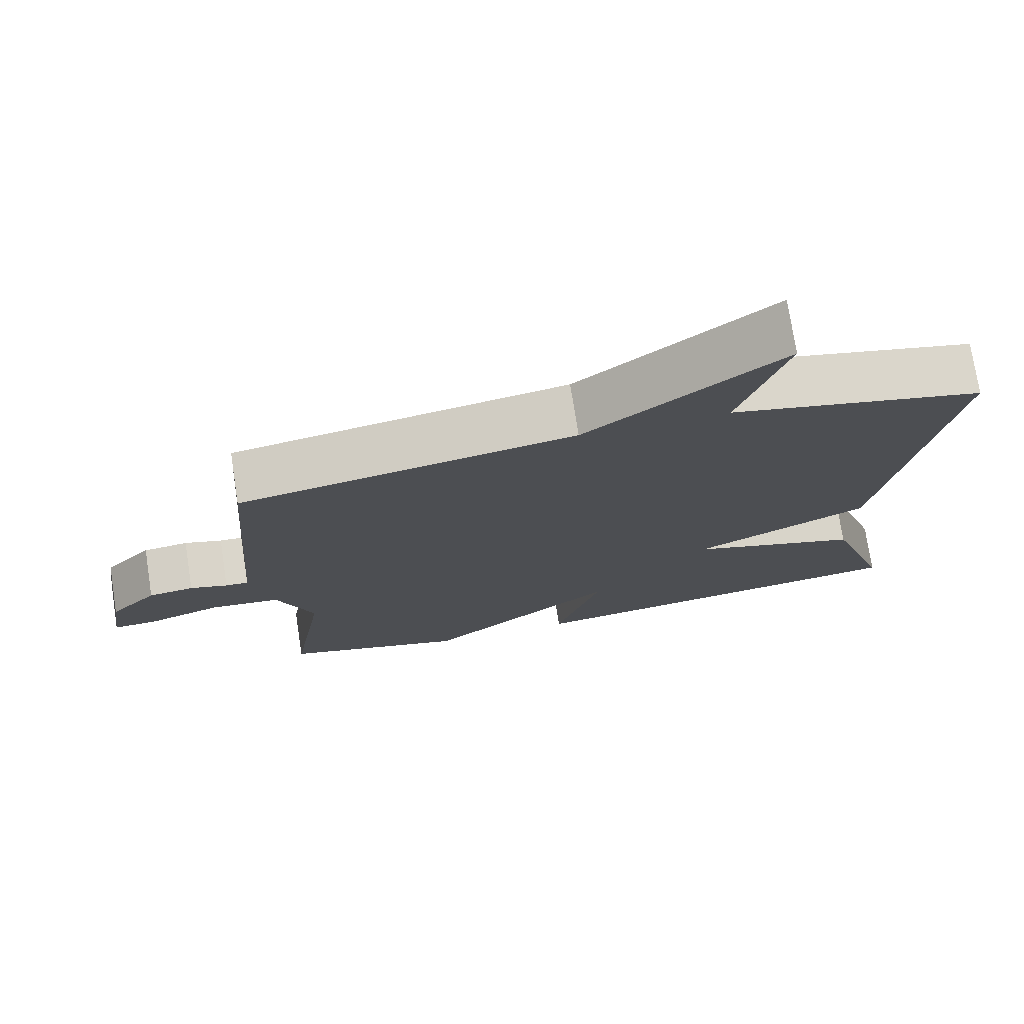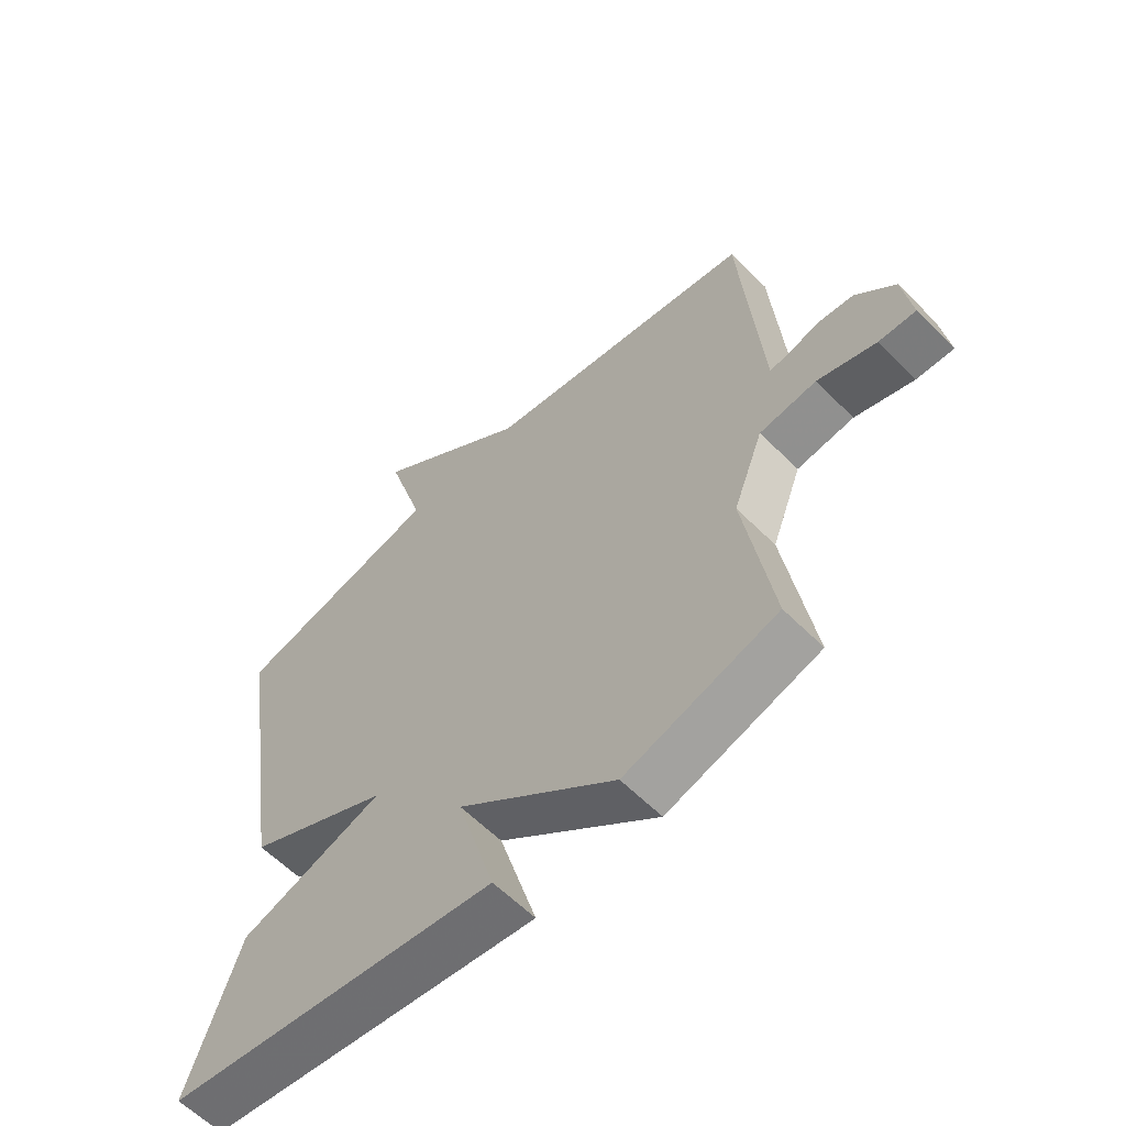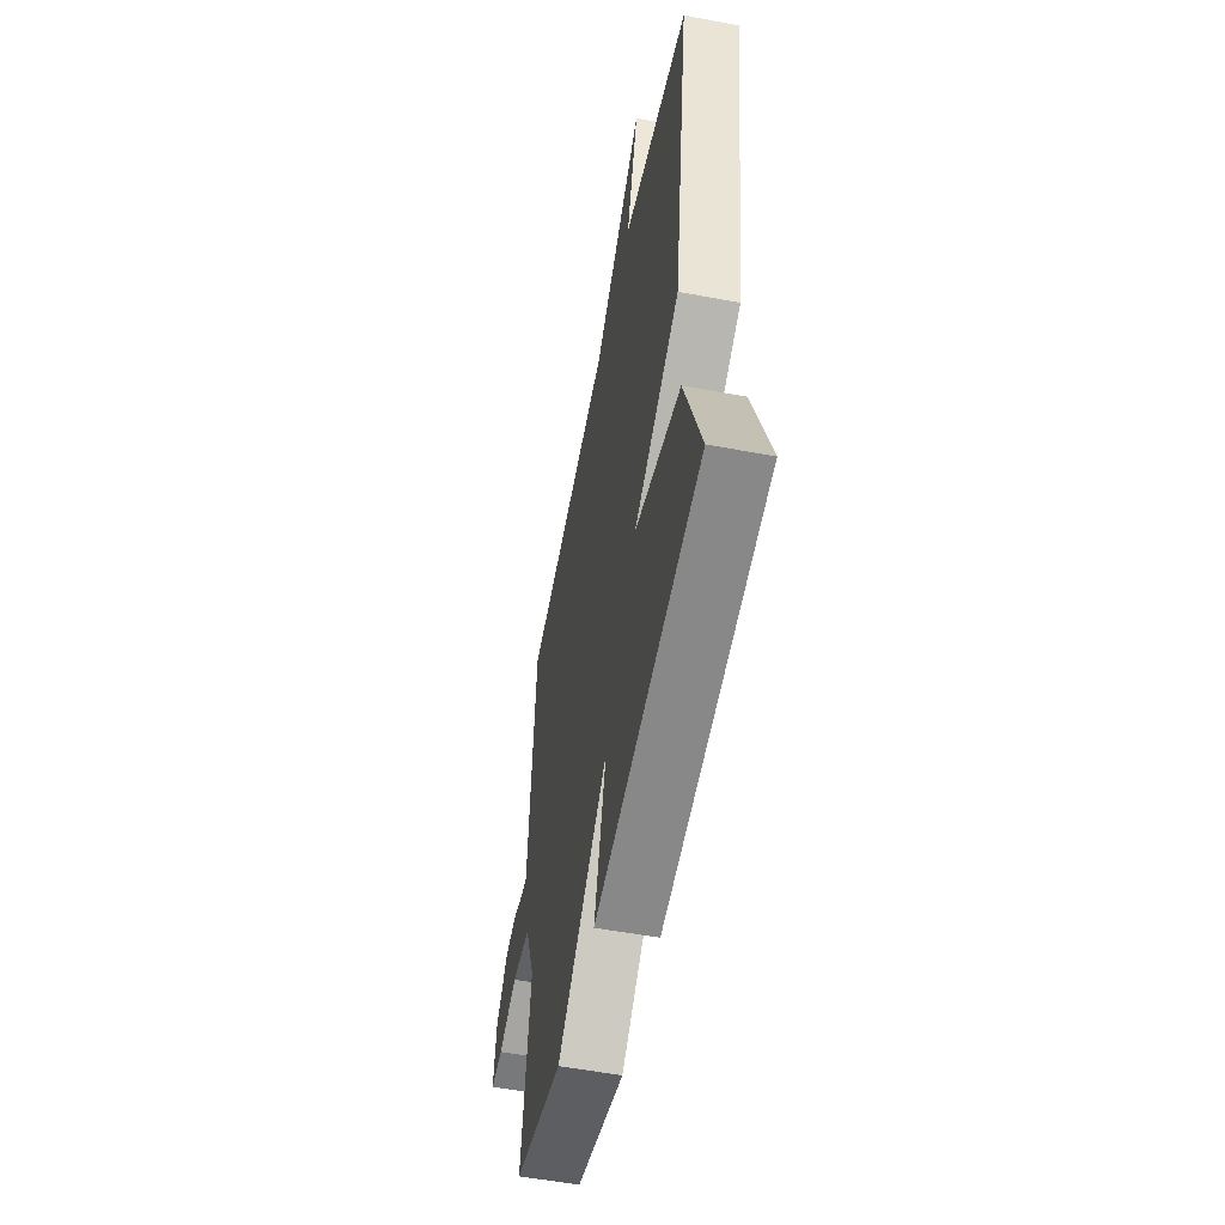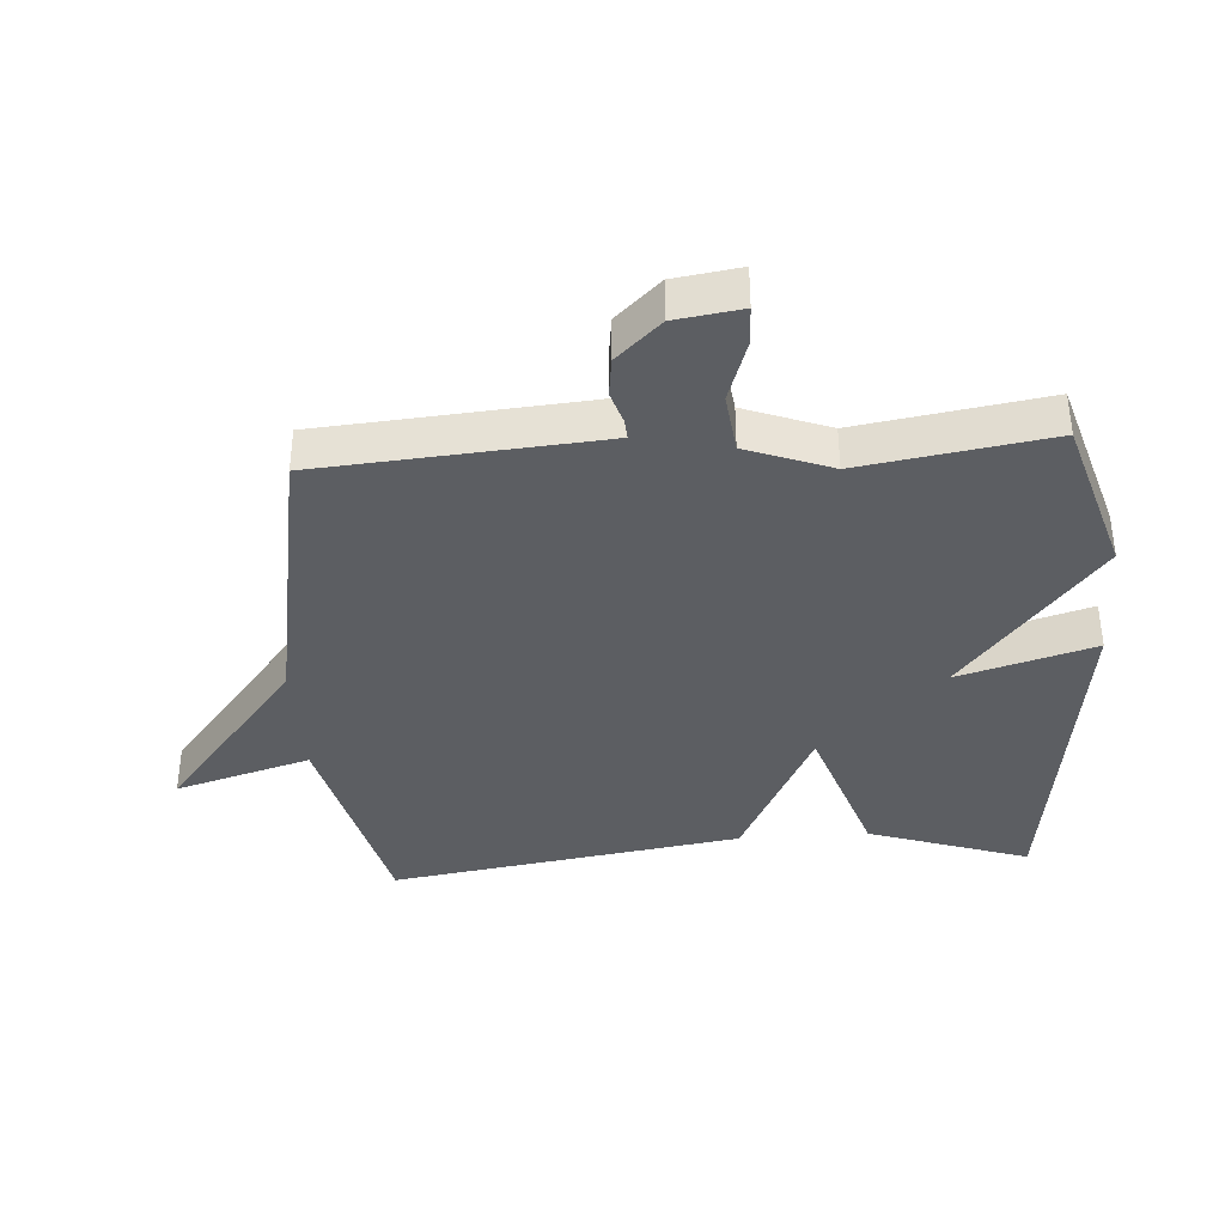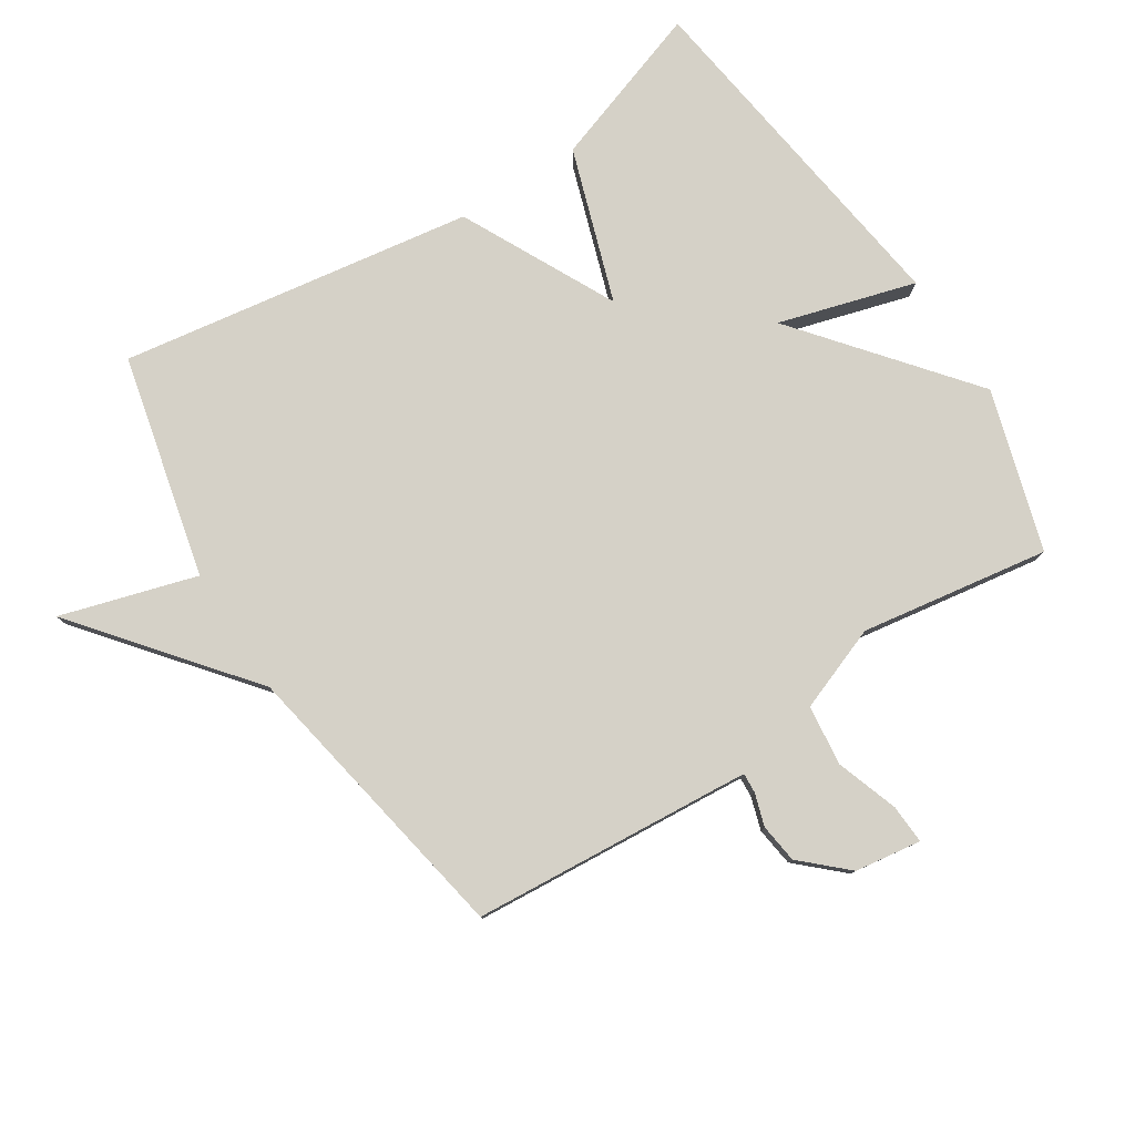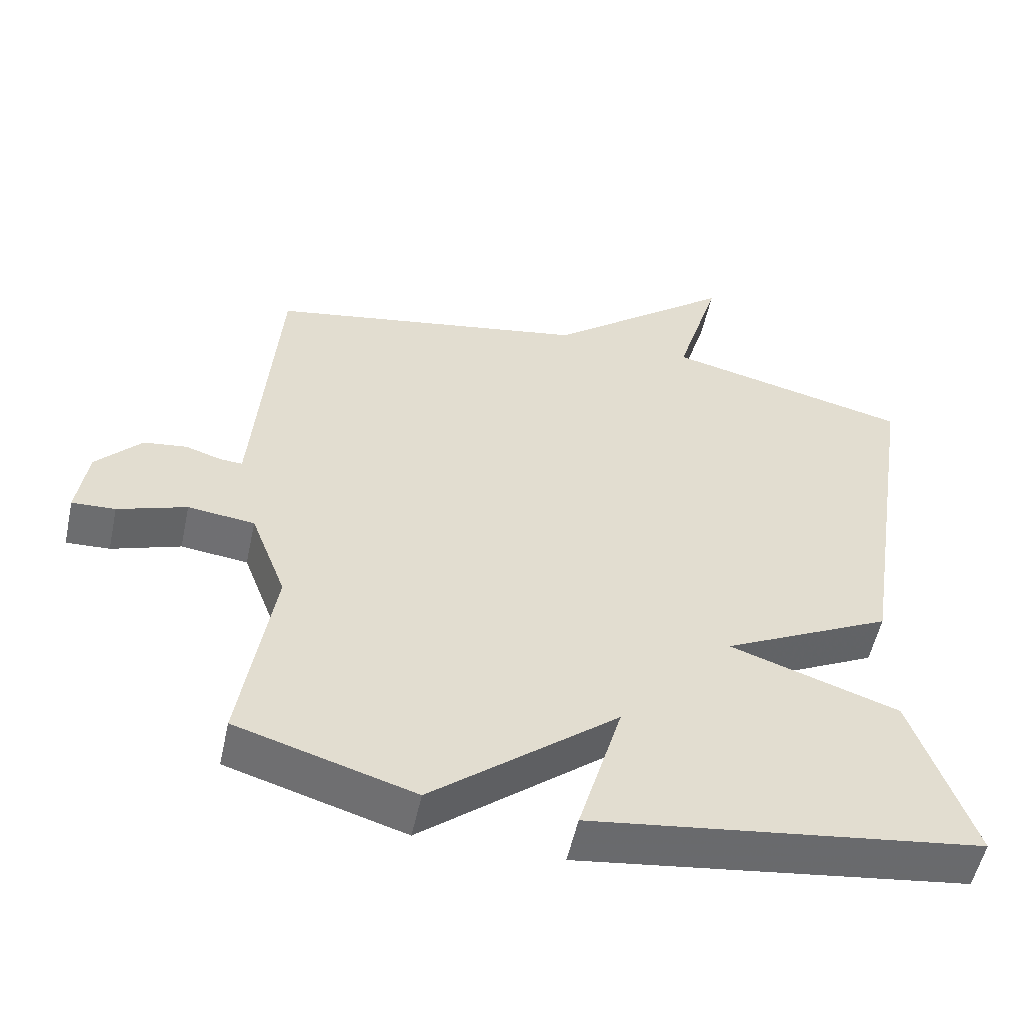
<metadata>
{"format":"obj","ext":"obj","renderer":"f3d","projection":"perspective","resolution":1024,"background":"white","views":[{"elev":75.2,"azim":171.2,"up":"+Z"},{"elev":-60.6,"azim":44.5,"up":"+Z"},{"elev":-54.9,"azim":-101.2,"up":"+Z"},{"elev":-37.6,"azim":94.0,"up":"+Y"},{"elev":79.4,"azim":57.2,"up":"+Y"},{"elev":-54.2,"azim":167.8,"up":"+Z"}]}
</metadata>
<code>
v 0.5 0.07 -0.5
v 0.25 0.07 -0.575
v -0.012 0.07 -0.362
v 0.05 0.07 -0.575
v -0.5 0.07 -0.5
v -0.415 0.07 -0.25
v -0.176 0.07 -0.17
v -0.415 0.07 -0.05
v -0.5 0.07 0.5
v -0.154 0.07 0.582
v -0.217 0.07 0.794
v 0.046 0.07 0.582
v 0.5 0.07 0.5
v 0.53 0.07 0.11
v 0.534 0.07 0.062
v 0.565 0.07 0.064
v 0.616 0.07 0.08
v 0.677 0.07 0.072
v 0.741 0.07 0.003
v 0.756 0.07 -0.1
v 0.695 0.07 -0.097
v 0.598 0.07 -0.064
v 0.504 0.07 -0.075
v 0.454 0.07 -0.207
v 0.5 0 -0.5
v 0.25 0 -0.575
v -0.012 0 -0.362
v 0.05 0 -0.575
v -0.5 0 -0.5
v -0.415 0 -0.25
v -0.176 0 -0.17
v -0.415 0 -0.05
v -0.5 0 0.5
v -0.154 0 0.582
v -0.217 0 0.794
v 0.046 0 0.582
v 0.5 0 0.5
v 0.53 0 0.11
v 0.534 0 0.062
v 0.565 0 0.064
v 0.616 0 0.08
v 0.677 0 0.072
v 0.741 0 0.003
v 0.756 0 -0.1
v 0.695 0 -0.097
v 0.598 0 -0.064
v 0.504 0 -0.075
v 0.454 0 -0.207
f 20 21 22
f 19 20 22
f 18 19 22
f 17 18 22
f 16 17 22
f 15 16 22 23
f 14 15 23 24
f 12 13 14 24
f 24 1 2
f 12 24 2
f 11 12 2
f 10 11 2
f 7 8 9 10
f 5 6 7
f 4 5 7
f 3 4 7
f 2 3 7 10
f 46 45 44
f 46 44 43
f 46 43 42
f 46 42 41
f 46 41 40
f 47 46 40 39
f 48 47 39 38
f 48 38 37 36
f 26 25 48
f 26 48 36
f 26 36 35
f 26 35 34
f 34 33 32 31
f 31 30 29
f 31 29 28
f 31 28 27
f 34 31 27 26
f 1 25 26 2
f 2 26 27 3
f 3 27 28 4
f 4 28 29 5
f 5 29 30 6
f 6 30 31 7
f 7 31 32 8
f 8 32 33 9
f 9 33 34 10
f 10 34 35 11
f 11 35 36 12
f 12 36 37 13
f 13 37 38 14
f 14 38 39 15
f 15 39 40 16
f 16 40 41 17
f 17 41 42 18
f 18 42 43 19
f 19 43 44 20
f 20 44 45 21
f 21 45 46 22
f 22 46 47 23
f 23 47 48 24
f 24 48 25 1

</code>
